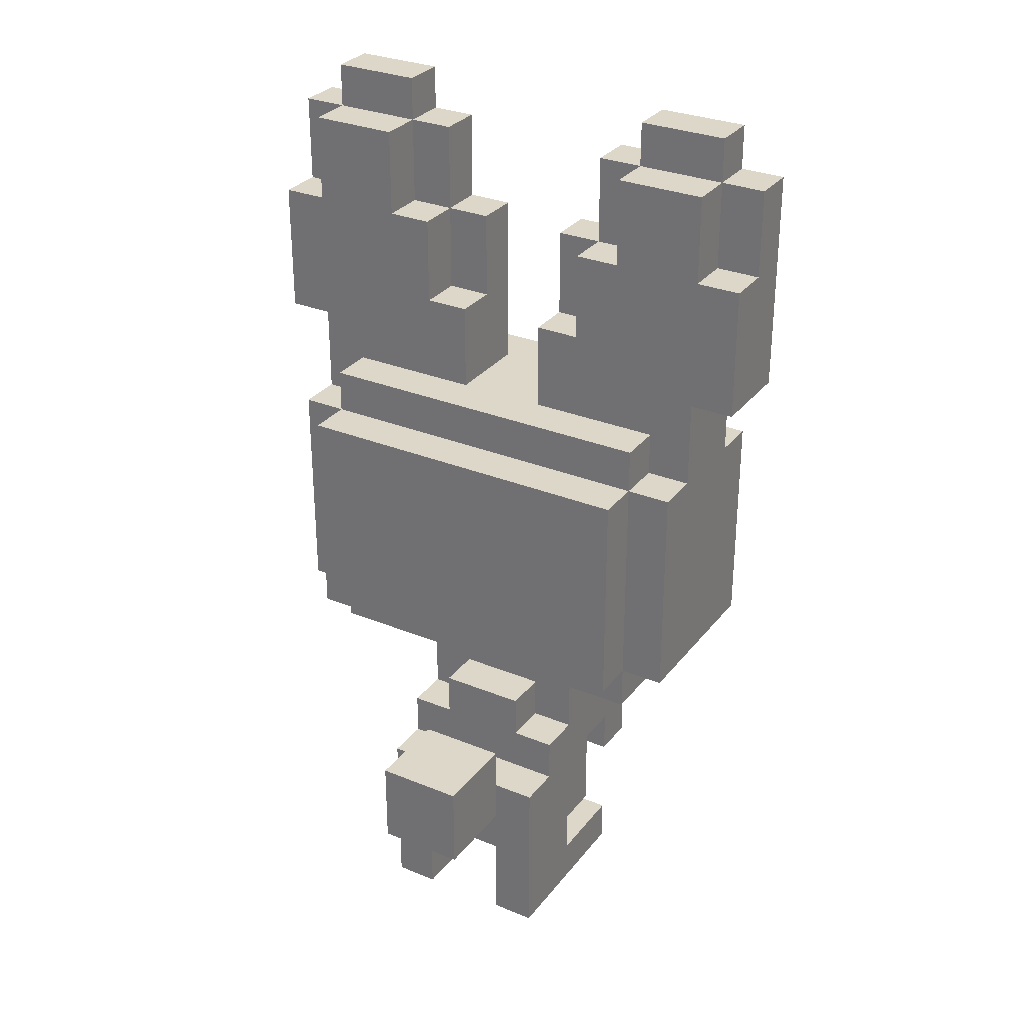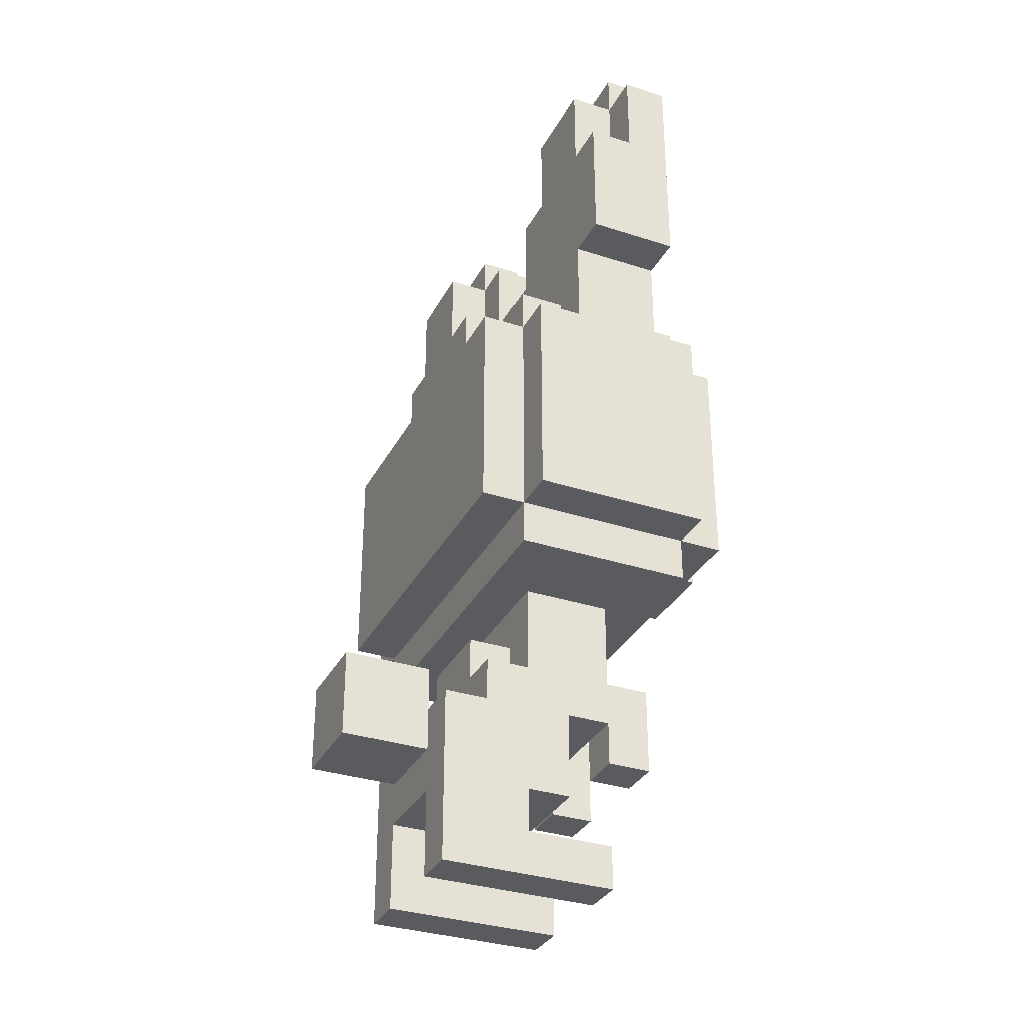
<metadata>
{"format":"obj","ext":"obj","renderer":"f3d","projection":"perspective","resolution":1024,"background":"white","views":[{"elev":30.3,"azim":-149.3,"up":"+Y"},{"elev":-32.9,"azim":-114.2,"up":"+Y"}]}
</metadata>
<code>
o
v -0.6 1.5 0.2
v -0.6 1.5 0
v -0.6 1.8 0.1
v -0.6 1.8 0
v -0.6 2 0.2
v -0.6 2 0.1
v -0.5 0.8 0.3
v -0.5 0.8 -0.1
v -0.5 1.3 0.3
v -0.5 1.3 0.2
v -0.5 1.3 0
v -0.5 1.3 -0.1
v -0.5 1.5 0.2
v -0.5 1.5 0
v -0.5 1.8 0.1
v -0.5 1.8 0
v -0.5 2 0.2
v -0.5 2 0.1
v -0.5 2 0
v -0.5 2.1 0.2
v -0.5 2.1 0.1
v -0.4 0.7 0.3
v -0.4 0.7 -0.1
v -0.4 0.8 0.4
v -0.4 0.8 0.3
v -0.4 0.8 -0.1
v -0.4 0.8 -0.2
v -0.4 1.3 0.4
v -0.4 1.3 0.3
v -0.4 1.3 0.2
v -0.4 1.3 0
v -0.4 1.3 -0.1
v -0.4 1.3 -0.2
v -0.4 1.4 0.3
v -0.4 1.4 0.2
v -0.4 1.4 0
v -0.4 1.4 -0.1
v -0.2 0 0.2
v -0.2 0 -0.2
v -0.2 0.1 0.2
v -0.2 0.1 0
v -0.2 0.2 0.1
v -0.2 0.2 0
v -0.2 0.3 0.3
v -0.2 0.3 0.2
v -0.2 0.4 0.2
v -0.2 0.4 0.1
v -0.2 0.4 -0.1
v -0.2 0.4 -0.2
v -0.2 0.5 0.3
v -0.2 0.5 0.2
v -0.2 0.5 0
v -0.2 0.5 -0.1
v -0.2 0.7 0.2
v -0.2 0.7 0
v -0.1 0.3 -0.2
v -0.1 0.3 -0.4
v -0.1 0.4 -0.2
v -0.1 0.5 0
v -0.1 0.5 -0.1
v -0.1 0.5 -0.2
v -0.1 0.5 -0.4
v -0.1 0.6 0
v -0.1 0.6 -0.1
v -0.1 0.9 0.5
v -0.1 0.9 0.4
v -0.1 1 0.5
v -0.1 1 0.4
v 0.1 0 0.2
v 0.1 0 -0.2
v 0.1 0.1 0.2
v 0.1 0.1 0
v 0.1 0.2 0
v 0.1 0.2 -0.2
v 0.1 0.3 0.3
v 0.1 0.3 0.2
v 0.1 0.4 0.2
v 0.1 0.5 0.3
v 0.1 0.5 0.2
v 0.1 1.4 0.2
v 0.1 1.4 0
v 0.1 1.6 0.1
v 0.1 1.6 0
v 0.1 1.8 0.2
v 0.1 1.8 0.1
v 0.2 1.6 0.1
v 0.2 1.6 0
v 0.2 1.8 0.2
v 0.2 1.8 0.1
v 0.2 1.8 0
v 0.2 2 0.2
v 0.2 2 0.1
v 0.3 1.8 0.1
v 0.3 1.8 0
v 0.3 2 0.2
v 0.3 2 0.1
v 0.3 2 0
v 0.3 2.1 0.2
v 0.3 2.1 0.1
v -0.3 1.8 0.1
v -0.3 1.8 0
v -0.3 2 0.2
v -0.3 2 0.1
v -0.3 2 0
v -0.3 2.1 0.2
v -0.3 2.1 0.1
v -0.2 1.6 0.1
v -0.2 1.6 0
v -0.2 1.8 0.2
v -0.2 1.8 0.1
v -0.2 1.8 0
v -0.2 2 0.2
v -0.2 2 0.1
v -0.1 0 0.2
v -0.1 0 -0.2
v -0.1 0.1 0.2
v -0.1 0.1 0
v -0.1 0.2 0
v -0.1 0.2 -0.2
v -0.1 0.3 0.3
v -0.1 0.3 0.2
v -0.1 0.4 0.2
v -0.1 0.5 0.3
v -0.1 0.5 0.2
v -0.1 1.4 0.2
v -0.1 1.4 0
v -0.1 1.6 0.1
v -0.1 1.6 0
v -0.1 1.8 0.2
v -0.1 1.8 0.1
v 0.1 0.3 -0.2
v 0.1 0.3 -0.4
v 0.1 0.4 -0.2
v 0.1 0.5 0
v 0.1 0.5 -0.1
v 0.1 0.5 -0.2
v 0.1 0.5 -0.4
v 0.1 0.6 0
v 0.1 0.6 -0.1
v 0.1 0.9 0.5
v 0.1 0.9 0.4
v 0.1 1 0.5
v 0.1 1 0.4
v 0.2 0 0.2
v 0.2 0 -0.2
v 0.2 0.1 0.2
v 0.2 0.1 0
v 0.2 0.2 0.1
v 0.2 0.2 0
v 0.2 0.3 0.3
v 0.2 0.3 0.2
v 0.2 0.4 0.2
v 0.2 0.4 0.1
v 0.2 0.4 -0.1
v 0.2 0.4 -0.2
v 0.2 0.5 0.3
v 0.2 0.5 0.2
v 0.2 0.5 0
v 0.2 0.5 -0.1
v 0.2 0.7 0.2
v 0.2 0.7 0
v 0.4 0.7 0.3
v 0.4 0.7 -0.1
v 0.4 0.8 0.4
v 0.4 0.8 0.3
v 0.4 0.8 -0.1
v 0.4 0.8 -0.2
v 0.4 1.3 0.4
v 0.4 1.3 0.3
v 0.4 1.3 0.2
v 0.4 1.3 0
v 0.4 1.3 -0.1
v 0.4 1.3 -0.2
v 0.4 1.4 0.3
v 0.4 1.4 0.2
v 0.4 1.4 0
v 0.4 1.4 -0.1
v 0.5 0.8 0.3
v 0.5 0.8 -0.1
v 0.5 1.3 0.3
v 0.5 1.3 0.2
v 0.5 1.3 0
v 0.5 1.3 -0.1
v 0.5 1.5 0.2
v 0.5 1.5 0
v 0.5 1.8 0.1
v 0.5 1.8 0
v 0.5 2 0.2
v 0.5 2 0.1
v 0.5 2 0
v 0.5 2.1 0.2
v 0.5 2.1 0.1
v 0.6 1.5 0.2
v 0.6 1.5 0
v 0.6 1.8 0.1
v 0.6 1.8 0
v 0.6 2 0.2
v 0.6 2 0.1
v -0.1 0.9 0.5
v -0.1 1 0.5
v 0.1 0.9 0.5
v 0.1 1 0.5
v -0.4 0.8 0.4
v -0.4 1.3 0.4
v -0.3 1 0.4
v -0.3 1.2 0.4
v -0.1 0.9 0.4
v -0.1 1 0.4
v -0.1 1.2 0.4
v 0.1 0.9 0.4
v 0.1 1 0.4
v 0.1 1.2 0.4
v 0.3 1 0.4
v 0.3 1.2 0.4
v 0.4 0.8 0.4
v 0.4 1.3 0.4
v -0.5 0.8 0.3
v -0.5 1.3 0.3
v -0.4 0.7 0.3
v -0.4 0.8 0.3
v -0.4 1.3 0.3
v -0.4 1.4 0.3
v -0.2 0.3 0.3
v -0.2 0.5 0.3
v -0.1 0.3 0.3
v -0.1 0.5 0.3
v 0.1 0.3 0.3
v 0.1 0.5 0.3
v 0.2 0.3 0.3
v 0.2 0.5 0.3
v 0.4 0.7 0.3
v 0.4 0.8 0.3
v 0.4 1.3 0.3
v 0.4 1.4 0.3
v 0.5 0.8 0.3
v 0.5 1.3 0.3
v -0.6 1.5 0.2
v -0.6 2 0.2
v -0.5 1.3 0.2
v -0.5 1.5 0.2
v -0.5 2 0.2
v -0.5 2.1 0.2
v -0.4 1.3 0.2
v -0.4 1.4 0.2
v -0.4 1.5 0.2
v -0.3 1.8 0.2
v -0.3 2 0.2
v -0.3 2.1 0.2
v -0.2 0 0.2
v -0.2 0.1 0.2
v -0.2 0.5 0.2
v -0.2 0.7 0.2
v -0.2 1.4 0.2
v -0.2 1.8 0.2
v -0.2 2 0.2
v -0.1 0 0.2
v -0.1 0.1 0.2
v -0.1 0.4 0.2
v -0.1 0.5 0.2
v -0.1 1.4 0.2
v -0.1 1.8 0.2
v 0.1 0 0.2
v 0.1 0.1 0.2
v 0.1 0.4 0.2
v 0.1 0.5 0.2
v 0.1 1.4 0.2
v 0.1 1.8 0.2
v 0.2 0 0.2
v 0.2 0.1 0.2
v 0.2 0.5 0.2
v 0.2 0.7 0.2
v 0.2 1.4 0.2
v 0.2 1.8 0.2
v 0.2 2 0.2
v 0.3 1.8 0.2
v 0.3 2 0.2
v 0.3 2.1 0.2
v 0.4 1.3 0.2
v 0.4 1.4 0.2
v 0.4 1.5 0.2
v 0.5 1.3 0.2
v 0.5 1.5 0.2
v 0.5 2 0.2
v 0.5 2.1 0.2
v 0.6 1.5 0.2
v 0.6 2 0.2
v -0.2 0.2 0.1
v -0.2 0.4 0.1
v 0.2 0.2 0.1
v 0.2 0.4 0.1
v -0.2 0.1 0
v -0.2 0.2 0
v -0.1 0.1 0
v -0.1 0.2 0
v 0.1 0.1 0
v 0.1 0.2 0
v 0.2 0.1 0
v 0.2 0.2 0
v -0.1 0.4 -0.2
v -0.1 0.5 -0.2
v 0.1 0.4 -0.2
v 0.1 0.5 -0.2
v -0.2 0.3 0.2
v -0.2 0.4 0.2
v -0.1 0.3 0.2
v -0.1 0.4 0.2
v 0.1 0.3 0.2
v 0.1 0.4 0.2
v 0.2 0.3 0.2
v 0.2 0.4 0.2
v -0.6 1.8 0.1
v -0.6 2 0.1
v -0.5 1.8 0.1
v -0.5 2 0.1
v -0.5 2.1 0.1
v -0.3 1.8 0.1
v -0.3 2 0.1
v -0.3 2.1 0.1
v -0.2 1.6 0.1
v -0.2 1.8 0.1
v -0.2 2 0.1
v -0.1 1.6 0.1
v -0.1 1.8 0.1
v 0.1 1.6 0.1
v 0.1 1.8 0.1
v 0.2 1.6 0.1
v 0.2 1.8 0.1
v 0.2 2 0.1
v 0.3 1.8 0.1
v 0.3 2 0.1
v 0.3 2.1 0.1
v 0.5 1.8 0.1
v 0.5 2 0.1
v 0.5 2.1 0.1
v 0.6 1.8 0.1
v 0.6 2 0.1
v -0.6 1.5 0
v -0.6 1.8 0
v -0.5 1.3 0
v -0.5 1.5 0
v -0.5 1.8 0
v -0.5 2 0
v -0.4 1.3 0
v -0.4 1.4 0
v -0.3 1.8 0
v -0.3 2 0
v -0.2 0.5 0
v -0.2 0.7 0
v -0.2 1.6 0
v -0.2 1.8 0
v -0.1 0.5 0
v -0.1 0.6 0
v -0.1 1.4 0
v -0.1 1.6 0
v 0.1 0.5 0
v 0.1 0.6 0
v 0.1 1.4 0
v 0.1 1.6 0
v 0.2 0.5 0
v 0.2 0.7 0
v 0.2 1.6 0
v 0.2 1.8 0
v 0.3 1.8 0
v 0.3 2 0
v 0.4 1.3 0
v 0.4 1.4 0
v 0.5 1.3 0
v 0.5 1.5 0
v 0.5 1.8 0
v 0.5 2 0
v 0.6 1.5 0
v 0.6 1.8 0
v -0.5 0.8 -0.1
v -0.5 1.3 -0.1
v -0.4 0.7 -0.1
v -0.4 0.8 -0.1
v -0.4 1.3 -0.1
v -0.4 1.4 -0.1
v -0.2 0.4 -0.1
v -0.2 0.5 -0.1
v -0.1 0.5 -0.1
v -0.1 0.6 -0.1
v 0.1 0.5 -0.1
v 0.1 0.6 -0.1
v 0.2 0.4 -0.1
v 0.2 0.5 -0.1
v 0.4 0.7 -0.1
v 0.4 0.8 -0.1
v 0.4 1.3 -0.1
v 0.4 1.4 -0.1
v 0.5 0.8 -0.1
v 0.5 1.3 -0.1
v -0.4 0.8 -0.2
v -0.4 1.3 -0.2
v -0.2 0 -0.2
v -0.2 0.4 -0.2
v -0.1 0 -0.2
v -0.1 0.2 -0.2
v -0.1 0.3 -0.2
v -0.1 0.4 -0.2
v 0.1 0 -0.2
v 0.1 0.2 -0.2
v 0.1 0.3 -0.2
v 0.1 0.4 -0.2
v 0.2 0 -0.2
v 0.2 0.4 -0.2
v 0.4 0.8 -0.2
v 0.4 1.3 -0.2
v -0.1 0.3 -0.4
v -0.1 0.5 -0.4
v 0.1 0.3 -0.4
v 0.1 0.5 -0.4
v -0.2 0 0.2
v -0.1 0 0.2
v 0.1 0 0.2
v 0.2 0 0.2
v -0.2 0 -0.2
v -0.1 0 -0.2
v 0.1 0 -0.2
v 0.2 0 -0.2
v -0.2 0.2 0.1
v 0.2 0.2 0.1
v -0.2 0.2 0
v -0.1 0.2 0
v 0.1 0.2 0
v 0.2 0.2 0
v -0.1 0.2 -0.2
v 0.1 0.2 -0.2
v -0.2 0.3 0.3
v -0.1 0.3 0.3
v 0.1 0.3 0.3
v 0.2 0.3 0.3
v -0.2 0.3 0.2
v -0.1 0.3 0.2
v 0.1 0.3 0.2
v 0.2 0.3 0.2
v -0.1 0.3 -0.2
v 0.1 0.3 -0.2
v -0.1 0.3 -0.4
v 0.1 0.3 -0.4
v -0.2 0.4 0.2
v -0.1 0.4 0.2
v 0.1 0.4 0.2
v 0.2 0.4 0.2
v -0.2 0.4 0.1
v 0.2 0.4 0.1
v -0.4 0.7 0.3
v 0.4 0.7 0.3
v -0.2 0.7 0.2
v 0.2 0.7 0.2
v -0.2 0.7 0
v 0.2 0.7 0
v -0.4 0.7 -0.1
v 0.4 0.7 -0.1
v -0.4 0.8 0.4
v 0.4 0.8 0.4
v -0.5 0.8 0.3
v -0.4 0.8 0.3
v 0.4 0.8 0.3
v 0.5 0.8 0.3
v -0.5 0.8 -0.1
v -0.4 0.8 -0.1
v 0.4 0.8 -0.1
v 0.5 0.8 -0.1
v -0.4 0.8 -0.2
v 0.4 0.8 -0.2
v -0.1 0.9 0.5
v 0.1 0.9 0.5
v -0.1 0.9 0.4
v 0.1 0.9 0.4
v -0.6 1.5 0.2
v -0.5 1.5 0.2
v 0.5 1.5 0.2
v 0.6 1.5 0.2
v -0.6 1.5 0
v -0.5 1.5 0
v 0.5 1.5 0
v 0.6 1.5 0
v -0.2 0.1 0.2
v -0.1 0.1 0.2
v 0.1 0.1 0.2
v 0.2 0.1 0.2
v -0.2 0.1 0
v -0.1 0.1 0
v 0.1 0.1 0
v 0.2 0.1 0
v -0.2 0.4 -0.1
v 0.2 0.4 -0.1
v -0.2 0.4 -0.2
v -0.1 0.4 -0.2
v 0.1 0.4 -0.2
v 0.2 0.4 -0.2
v -0.2 0.5 0.3
v -0.1 0.5 0.3
v 0.1 0.5 0.3
v 0.2 0.5 0.3
v -0.2 0.5 0.2
v -0.1 0.5 0.2
v 0.1 0.5 0.2
v 0.2 0.5 0.2
v -0.2 0.5 0
v -0.1 0.5 0
v 0.1 0.5 0
v 0.2 0.5 0
v -0.2 0.5 -0.1
v -0.1 0.5 -0.1
v 0.1 0.5 -0.1
v 0.2 0.5 -0.1
v -0.1 0.5 -0.2
v 0.1 0.5 -0.2
v -0.1 0.5 -0.4
v 0.1 0.5 -0.4
v -0.1 0.6 0
v 0.1 0.6 0
v -0.1 0.6 -0.1
v 0.1 0.6 -0.1
v -0.1 1 0.5
v 0.1 1 0.5
v -0.1 1 0.4
v 0.1 1 0.4
v -0.4 1.3 0.4
v 0.4 1.3 0.4
v -0.5 1.3 0.3
v -0.4 1.3 0.3
v 0.4 1.3 0.3
v 0.5 1.3 0.3
v -0.5 1.3 0.2
v -0.4 1.3 0.2
v 0.4 1.3 0.2
v 0.5 1.3 0.2
v -0.5 1.3 0
v -0.4 1.3 0
v 0.4 1.3 0
v 0.5 1.3 0
v -0.5 1.3 -0.1
v -0.4 1.3 -0.1
v 0.4 1.3 -0.1
v 0.5 1.3 -0.1
v -0.4 1.3 -0.2
v 0.4 1.3 -0.2
v -0.4 1.4 0.3
v 0.4 1.4 0.3
v -0.4 1.4 0.2
v -0.2 1.4 0.2
v -0.1 1.4 0.2
v 0.1 1.4 0.2
v 0.2 1.4 0.2
v 0.4 1.4 0.2
v -0.4 1.4 0
v -0.1 1.4 0
v 0.1 1.4 0
v 0.4 1.4 0
v -0.4 1.4 -0.1
v 0.4 1.4 -0.1
v -0.2 1.6 0.1
v -0.1 1.6 0.1
v 0.1 1.6 0.1
v 0.2 1.6 0.1
v -0.2 1.6 0
v -0.1 1.6 0
v 0.1 1.6 0
v 0.2 1.6 0
v -0.2 1.8 0.2
v -0.1 1.8 0.2
v 0.1 1.8 0.2
v 0.2 1.8 0.2
v -0.6 1.8 0.1
v -0.5 1.8 0.1
v -0.3 1.8 0.1
v -0.2 1.8 0.1
v -0.1 1.8 0.1
v 0.1 1.8 0.1
v 0.2 1.8 0.1
v 0.3 1.8 0.1
v 0.5 1.8 0.1
v 0.6 1.8 0.1
v -0.6 1.8 0
v -0.5 1.8 0
v -0.3 1.8 0
v -0.2 1.8 0
v 0.2 1.8 0
v 0.3 1.8 0
v 0.5 1.8 0
v 0.6 1.8 0
v -0.6 2 0.2
v -0.5 2 0.2
v -0.3 2 0.2
v -0.2 2 0.2
v 0.2 2 0.2
v 0.3 2 0.2
v 0.5 2 0.2
v 0.6 2 0.2
v -0.6 2 0.1
v -0.5 2 0.1
v -0.3 2 0.1
v -0.2 2 0.1
v 0.2 2 0.1
v 0.3 2 0.1
v 0.5 2 0.1
v 0.6 2 0.1
v -0.5 2 0
v -0.3 2 0
v 0.3 2 0
v 0.5 2 0
v -0.5 2.1 0.2
v -0.3 2.1 0.2
v 0.3 2.1 0.2
v 0.5 2.1 0.2
v -0.5 2.1 0.1
v -0.3 2.1 0.1
v 0.3 2.1 0.1
v 0.5 2.1 0.1
f 3 2 1
f 4 2 3
f 5 3 1
f 6 3 5
f 9 8 7
f 10 8 9
f 11 8 10
f 12 8 11
f 13 11 10
f 14 11 13
f 18 16 15
f 19 16 18
f 20 18 17
f 21 18 20
f 25 23 22
f 26 23 25
f 28 25 24
f 29 25 28
f 32 27 26
f 33 27 32
f 34 30 29
f 35 30 34
f 36 32 31
f 37 32 36
f 40 39 38
f 41 39 40
f 43 39 41
f 46 45 44
f 47 43 42
f 48 39 43
f 48 43 47
f 49 39 48
f 50 47 46
f 50 46 44
f 50 48 47
f 51 48 50
f 52 48 51
f 53 48 52
f 54 52 51
f 55 52 54
f 58 57 56
f 61 57 58
f 62 57 61
f 63 60 59
f 64 60 63
f 67 66 65
f 68 66 67
f 71 70 69
f 72 70 71
f 73 70 72
f 74 70 73
f 77 76 75
f 78 77 75
f 79 77 78
f 82 81 80
f 83 81 82
f 84 82 80
f 85 82 84
f 89 87 86
f 90 87 89
f 91 89 88
f 92 89 91
f 96 94 93
f 97 94 96
f 98 96 95
f 99 96 98
f 100 101 103
f 103 101 104
f 102 103 105
f 105 103 106
f 107 108 110
f 110 108 111
f 109 110 112
f 112 110 113
f 114 115 116
f 116 115 117
f 117 115 118
f 118 115 119
f 120 121 122
f 120 122 123
f 123 122 124
f 125 126 127
f 127 126 128
f 125 127 129
f 129 127 130
f 131 132 133
f 133 132 136
f 136 132 137
f 134 135 138
f 138 135 139
f 140 141 142
f 142 141 143
f 144 145 146
f 146 145 147
f 147 145 149
f 150 151 152
f 148 149 153
f 149 145 154
f 153 149 154
f 154 145 155
f 152 153 156
f 150 152 156
f 153 154 156
f 156 154 157
f 157 154 158
f 158 154 159
f 157 158 160
f 160 158 161
f 162 163 165
f 165 163 166
f 164 165 168
f 168 165 169
f 166 167 172
f 172 167 173
f 169 170 174
f 174 170 175
f 171 172 176
f 176 172 177
f 178 179 180
f 180 179 181
f 181 179 182
f 182 179 183
f 181 182 184
f 184 182 185
f 186 187 189
f 189 187 190
f 188 189 191
f 191 189 192
f 193 194 195
f 195 194 196
f 193 195 197
f 197 195 198
f 201 200 199
f 202 200 201
f 205 204 203
f 206 204 205
f 207 205 203
f 208 206 205
f 208 205 207
f 209 204 206
f 209 206 208
f 210 207 203
f 211 209 208
f 212 204 209
f 212 209 211
f 213 211 210
f 213 212 211
f 214 204 212
f 214 212 213
f 215 213 210
f 215 210 203
f 215 214 213
f 216 204 214
f 216 214 215
f 220 218 217
f 221 218 220
f 225 224 223
f 226 224 225
f 229 228 227
f 230 228 229
f 231 220 219
f 232 220 231
f 233 222 221
f 234 222 233
f 235 233 232
f 236 233 235
f 240 238 237
f 241 238 240
f 243 240 239
f 244 240 243
f 245 241 240
f 245 240 244
f 246 241 245
f 246 245 244
f 247 242 241
f 247 241 246
f 248 242 247
f 253 246 244
f 254 247 246
f 254 246 253
f 255 247 254
f 256 250 249
f 257 250 256
f 259 252 251
f 260 254 253
f 261 254 260
f 264 259 258
f 265 252 259
f 265 259 264
f 268 263 262
f 269 263 268
f 270 252 265
f 271 252 270
f 272 267 266
f 273 267 272
f 275 273 272
f 275 274 273
f 276 274 275
f 279 276 275
f 279 275 272
f 280 276 279
f 281 279 278
f 281 280 279
f 282 276 280
f 282 280 281
f 283 277 276
f 283 276 282
f 284 277 283
f 285 283 282
f 286 283 285
f 289 288 287
f 290 288 289
f 293 292 291
f 294 292 293
f 297 296 295
f 298 296 297
f 301 300 299
f 302 300 301
f 303 304 305
f 305 304 306
f 307 308 309
f 309 308 310
f 311 312 313
f 313 312 314
f 314 315 317
f 317 315 318
f 316 317 320
f 320 317 321
f 319 320 322
f 322 320 323
f 324 325 326
f 326 325 327
f 327 328 329
f 329 328 330
f 330 331 333
f 333 331 334
f 332 333 335
f 335 333 336
f 337 338 340
f 340 338 341
f 339 340 343
f 341 342 343
f 340 341 343
f 343 342 344
f 344 342 345
f 345 342 346
f 344 345 349
f 349 345 350
f 347 348 351
f 351 348 352
f 344 349 353
f 353 349 354
f 352 348 356
f 355 356 359
f 356 348 360
f 359 356 360
f 357 358 361
f 361 362 363
f 361 363 366
f 363 364 366
f 357 361 366
f 365 366 367
f 366 364 368
f 367 366 368
f 368 364 369
f 369 364 370
f 368 369 371
f 371 369 372
f 373 374 376
f 376 374 377
f 379 380 381
f 379 381 383
f 381 382 383
f 383 382 384
f 379 383 385
f 385 383 386
f 375 376 387
f 387 376 388
f 377 378 389
f 389 378 390
f 388 389 391
f 391 389 392
f 395 396 397
f 397 396 398
f 398 396 399
f 399 396 400
f 398 399 402
f 402 399 403
f 401 402 405
f 403 404 405
f 402 403 405
f 405 404 406
f 393 394 407
f 407 394 408
f 409 410 411
f 411 410 412
f 417 414 413
f 418 414 417
f 419 416 415
f 420 416 419
f 423 422 421
f 424 422 423
f 425 422 424
f 426 422 425
f 427 425 424
f 428 425 427
f 433 430 429
f 434 430 433
f 435 432 431
f 436 432 435
f 439 438 437
f 440 438 439
f 445 442 441
f 445 444 443
f 445 443 442
f 446 444 445
f 449 448 447
f 450 448 449
f 451 449 447
f 452 448 450
f 453 451 447
f 453 452 451
f 454 448 452
f 454 452 453
f 458 456 455
f 459 456 458
f 461 458 457
f 462 458 461
f 463 460 459
f 464 460 463
f 465 463 462
f 466 463 465
f 469 468 467
f 470 468 469
f 475 472 471
f 476 472 475
f 477 474 473
f 478 474 477
f 479 480 483
f 483 480 484
f 481 482 485
f 485 482 486
f 487 488 489
f 489 488 490
f 490 488 491
f 491 488 492
f 493 494 497
f 497 494 498
f 495 496 499
f 499 496 500
f 501 502 505
f 505 502 506
f 503 504 507
f 507 504 508
f 509 510 511
f 511 510 512
f 513 514 515
f 515 514 516
f 517 518 519
f 519 518 520
f 521 522 524
f 524 522 525
f 523 524 527
f 527 524 528
f 525 526 529
f 529 526 530
f 531 532 535
f 535 532 536
f 533 534 537
f 537 534 538
f 536 537 539
f 539 537 540
f 541 542 543
f 543 542 544
f 544 542 545
f 545 542 546
f 546 542 547
f 547 542 548
f 545 546 550
f 550 546 551
f 549 550 553
f 551 552 553
f 550 551 553
f 553 552 554
f 555 556 559
f 559 556 560
f 557 558 561
f 561 558 562
f 563 564 570
f 570 564 571
f 565 566 572
f 572 566 573
f 567 568 577
f 577 568 578
f 569 570 579
f 579 570 580
f 573 574 581
f 581 574 582
f 575 576 583
f 583 576 584
f 585 586 593
f 593 586 594
f 587 588 595
f 595 588 596
f 589 590 597
f 597 590 598
f 591 592 599
f 599 592 600
f 594 595 601
f 601 595 602
f 598 599 603
f 603 599 604
f 605 606 609
f 609 606 610
f 607 608 611
f 611 608 612

</code>
